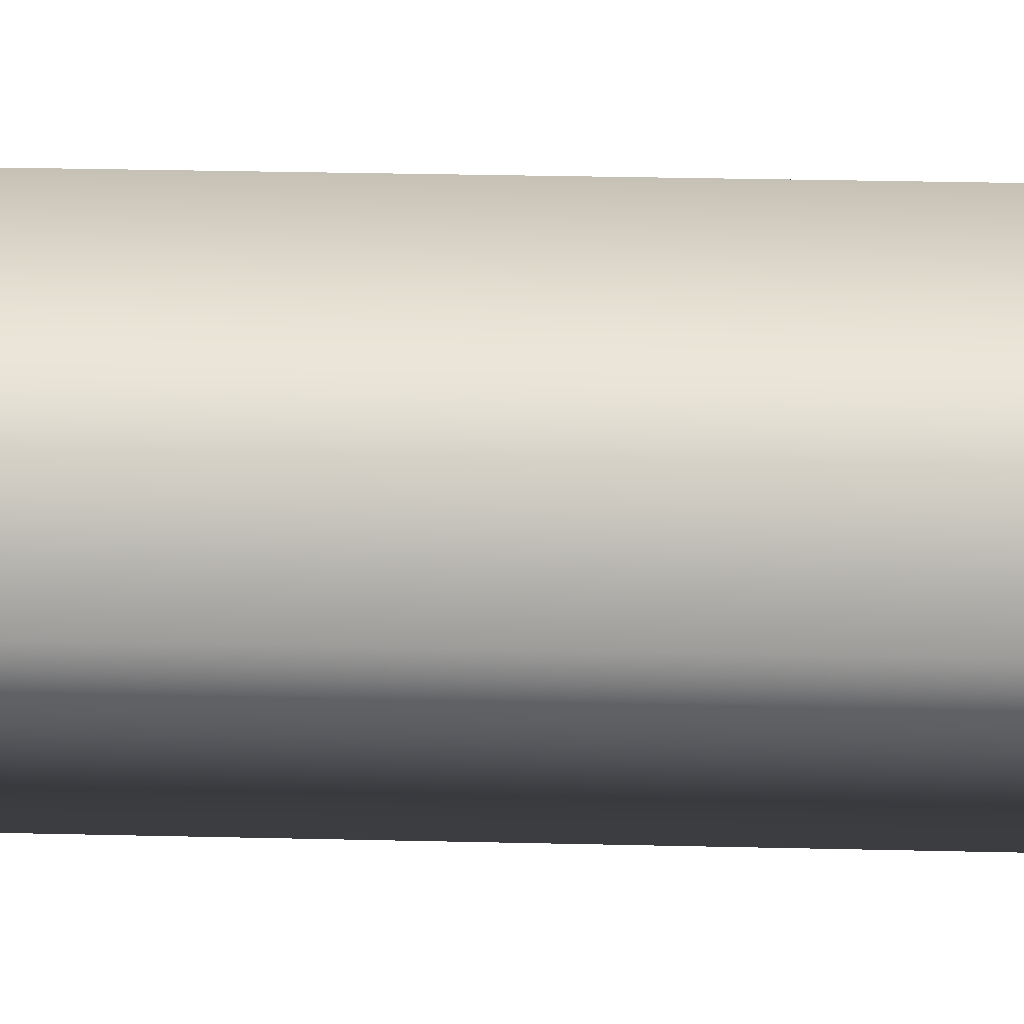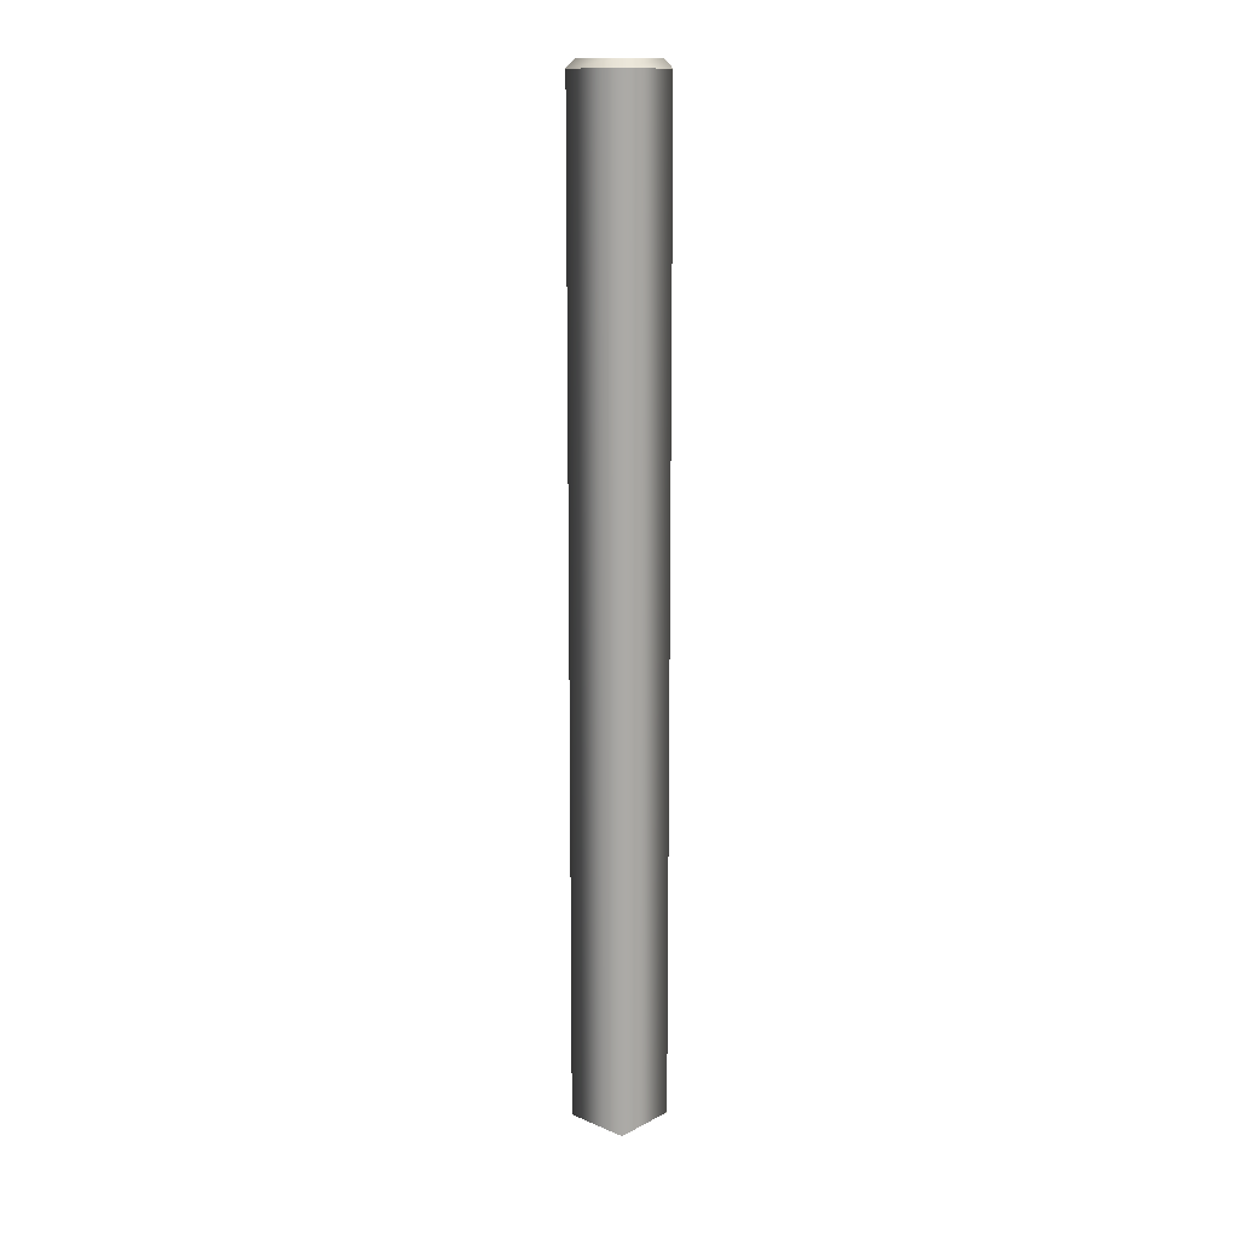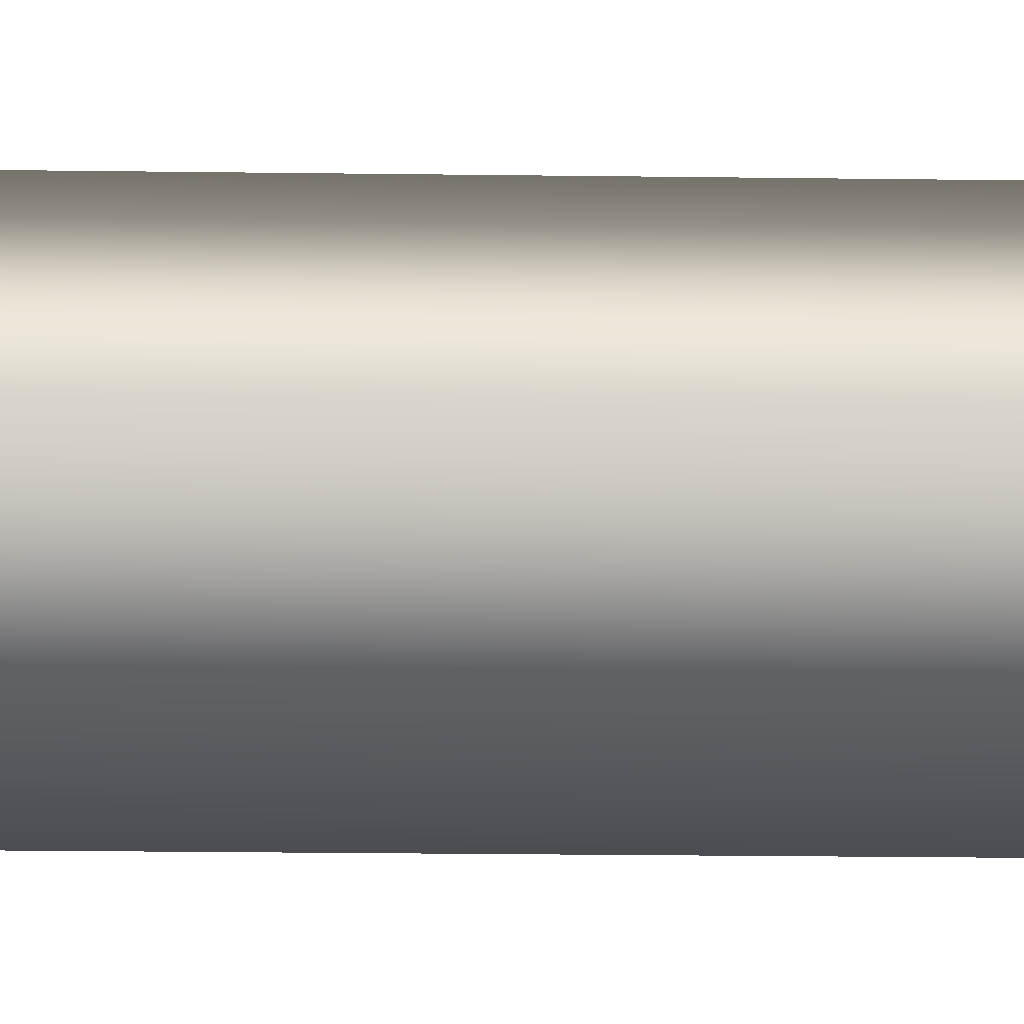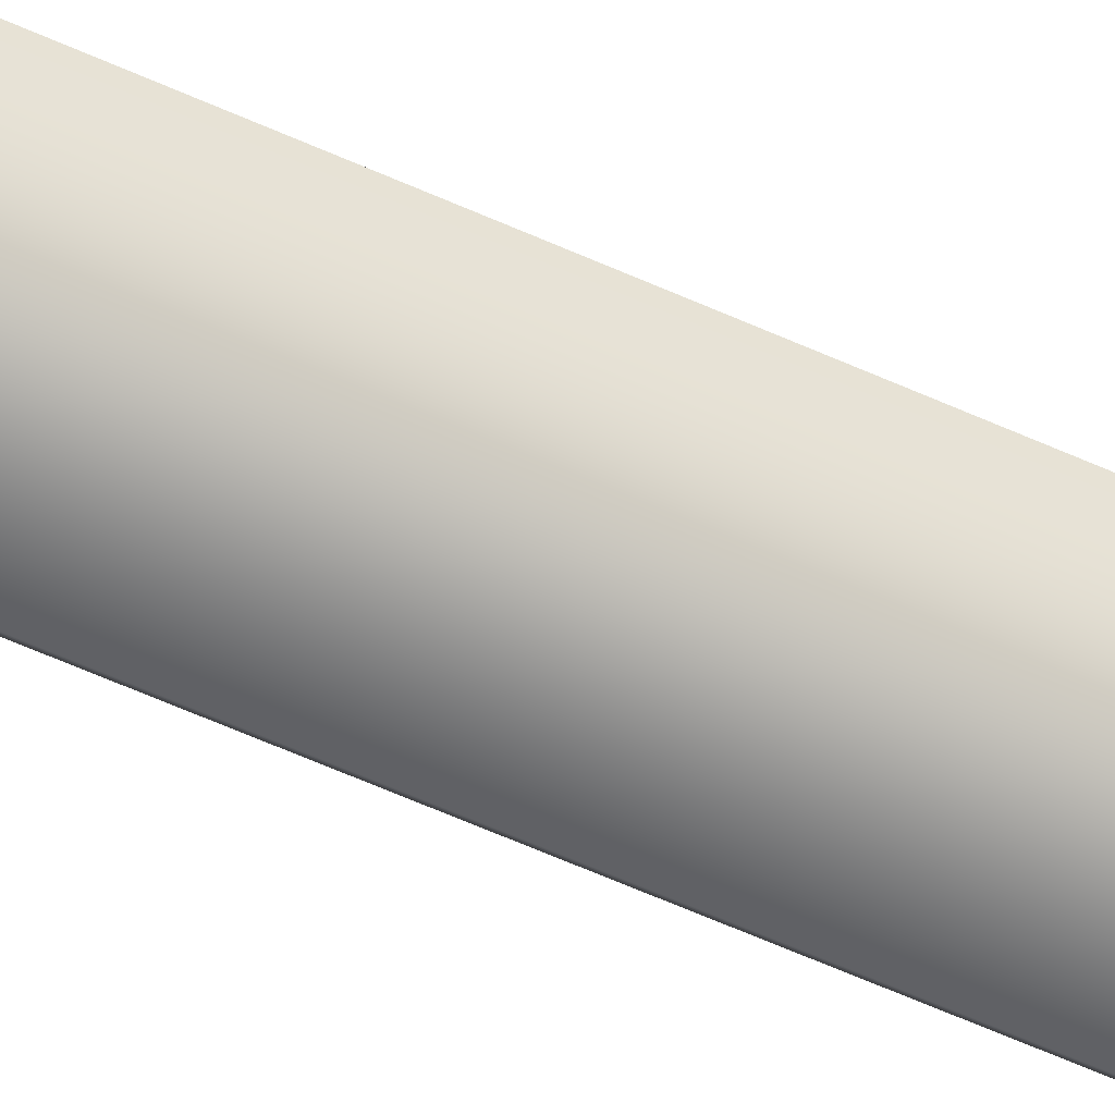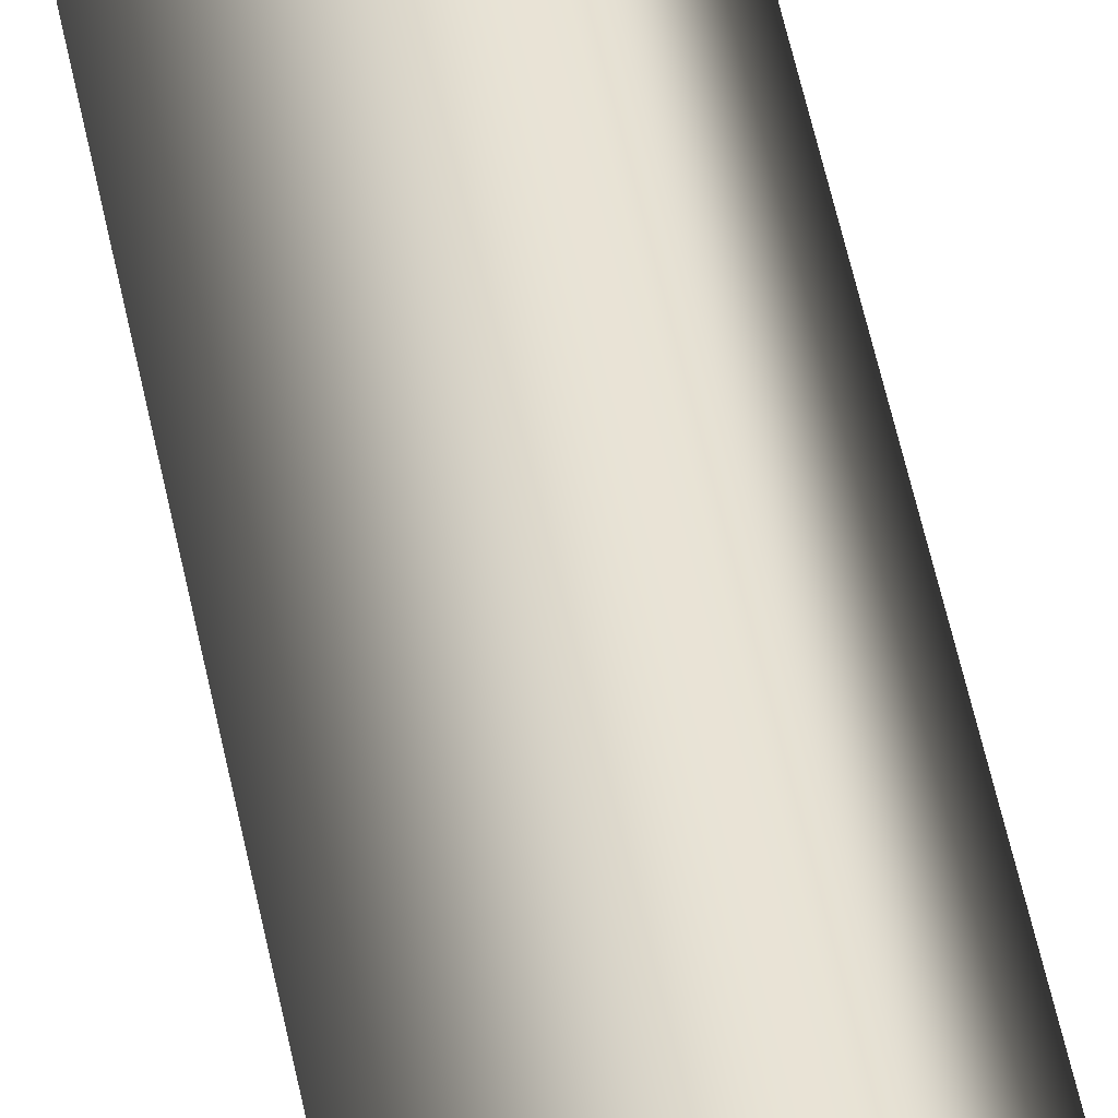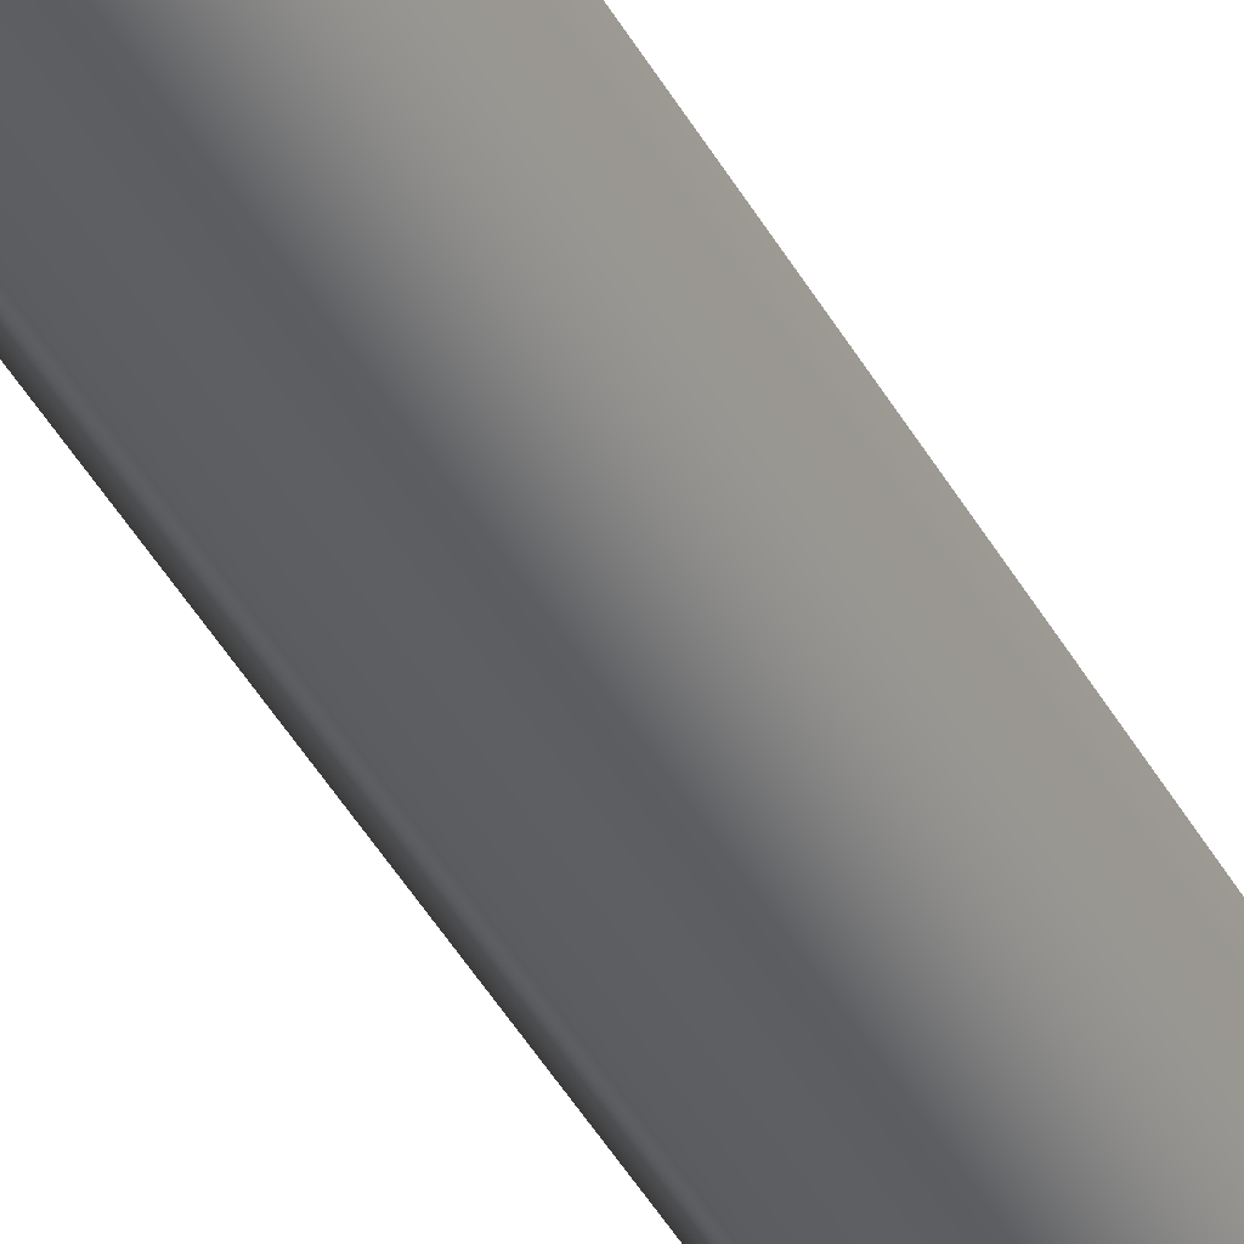
<metadata>
{"format":"obj","ext":"obj","renderer":"f3d","projection":"perspective","resolution":1024,"background":"white","views":[{"elev":10.3,"azim":-84.5,"up":"+Y"},{"elev":14.4,"azim":98.5,"up":"+Z"},{"elev":-7.7,"azim":86.3,"up":"+Y"},{"elev":-55.2,"azim":-116.1,"up":"+Y"},{"elev":41.6,"azim":170.6,"up":"+Y"},{"elev":-39.1,"azim":-154.9,"up":"+Y"}]}
</metadata>
<code>
g Face_1
v 0.07544 -0.09424 -0.1219
v 0.07447 -0.09572 -0.1219
v 0.07299 -0.09474 -0.1219
v 0.07397 -0.09327 -0.1219
v 0.07544 -0.09424 -0.1219
v 0.07544 -0.09424 -0.1485
v 0.07397 -0.09327 -0.1485
v 0.07299 -0.09474 -0.1485
v 0.07447 -0.09572 -0.1485
v 0.07544 -0.09424 -0.1485
f 9 1 2
f 9 10 1
f 8 2 3
f 8 9 2
f 7 3 4
f 7 8 3
f 6 4 5
f 6 7 4
g Face_2
v 0.07522 -0.09429 -0.1217
v 0.07401 -0.09349 -0.1217
v 0.07321 -0.0947 -0.1217
v 0.07442 -0.0955 -0.1217
f 12 13 14
f 12 14 11
g Face_3
v 0.07544 -0.09424 -0.1485
v 0.07397 -0.09327 -0.1485
v 0.07299 -0.09474 -0.1485
v 0.07447 -0.09572 -0.1485
f 16 18 17
f 16 15 18
g Face_4
v 0.07544 -0.09424 -0.1219
v 0.07447 -0.09572 -0.1219
v 0.07299 -0.09474 -0.1219
v 0.07397 -0.09327 -0.1219
v 0.07544 -0.09424 -0.1219
v 0.07522 -0.09429 -0.1217
v 0.07522 -0.09429 -0.1217
v 0.07401 -0.09349 -0.1217
v 0.07321 -0.0947 -0.1217
v 0.07442 -0.0955 -0.1217
f 20 19 24
f 20 24 28
f 21 28 27
f 21 20 28
f 22 27 26
f 22 21 27
f 23 26 25
f 23 22 26

</code>
